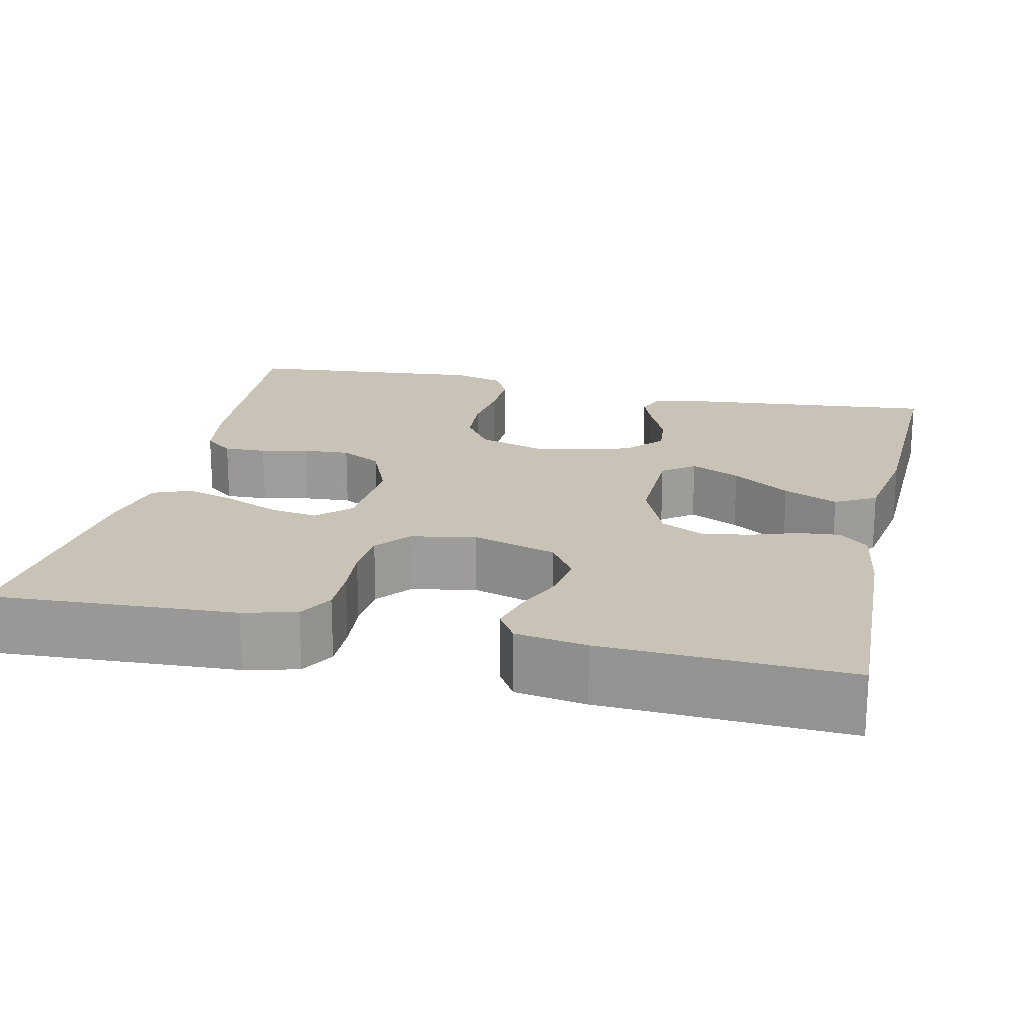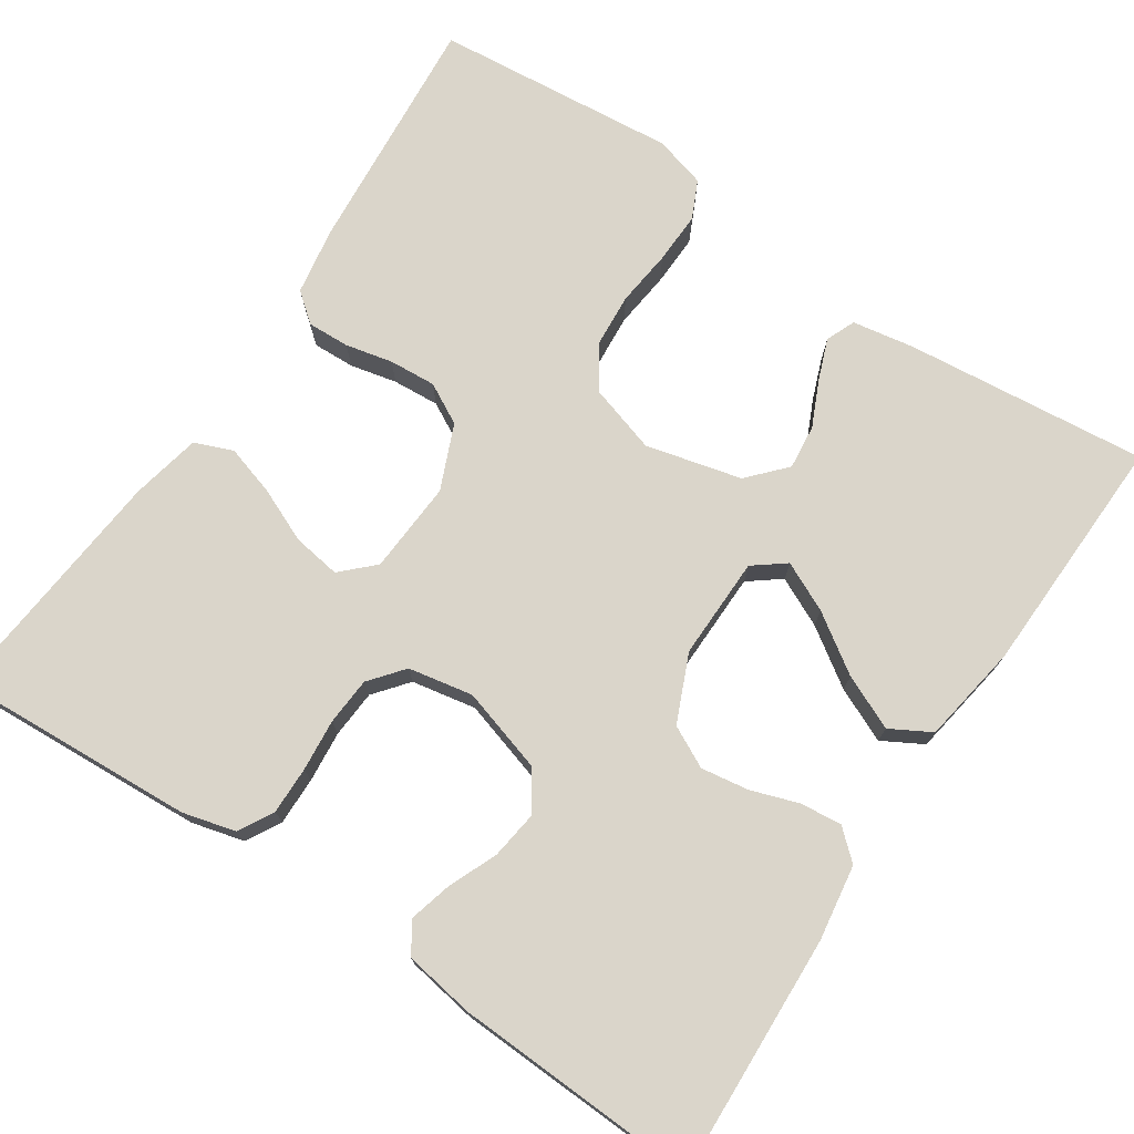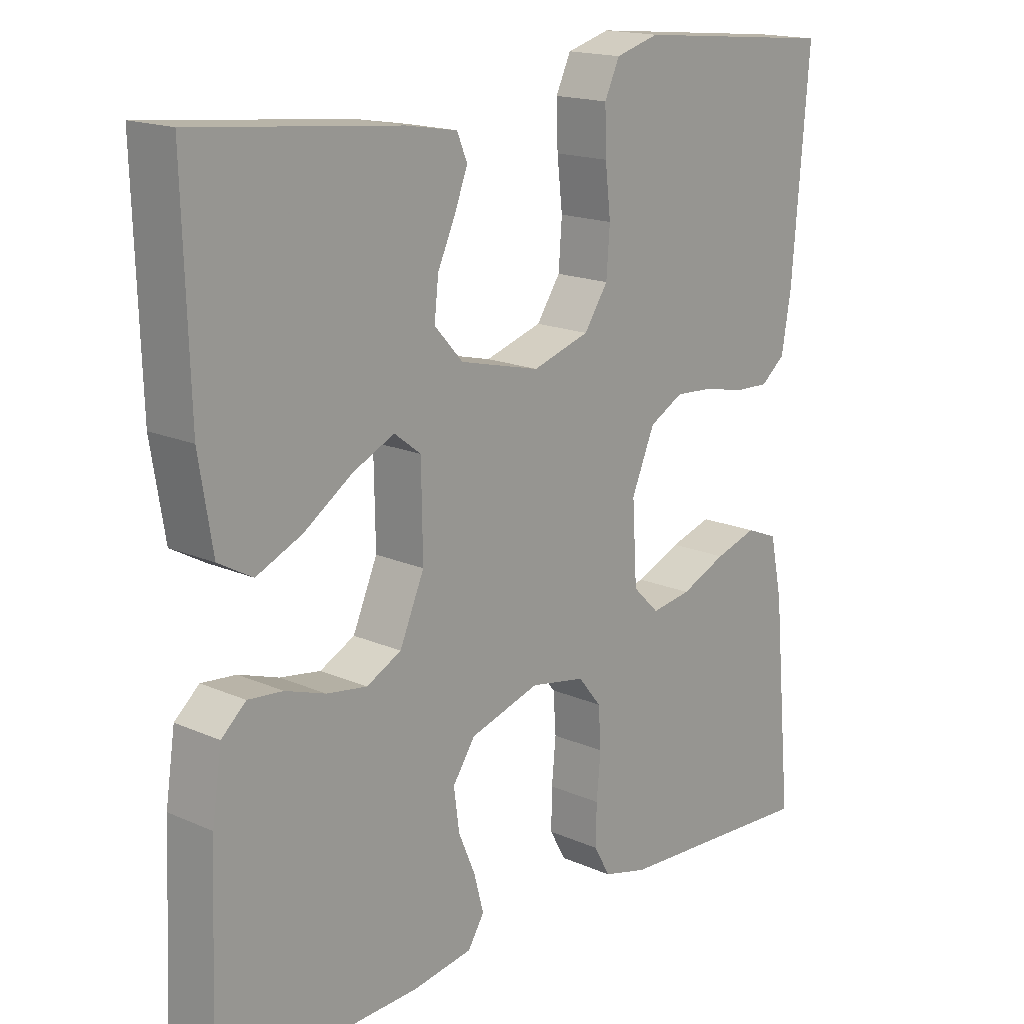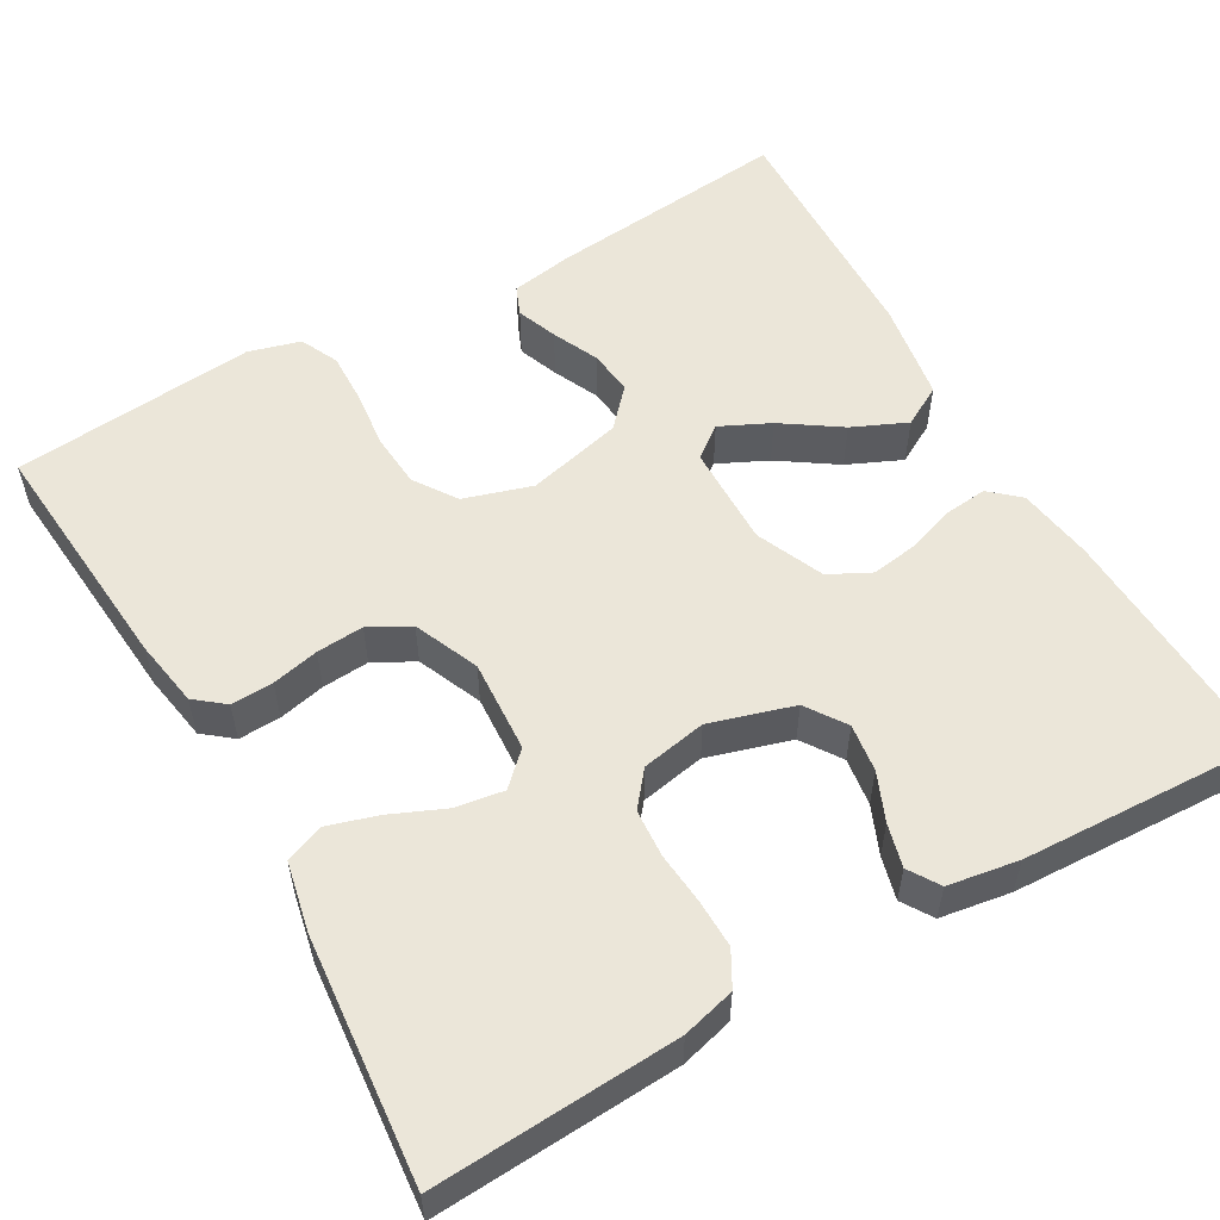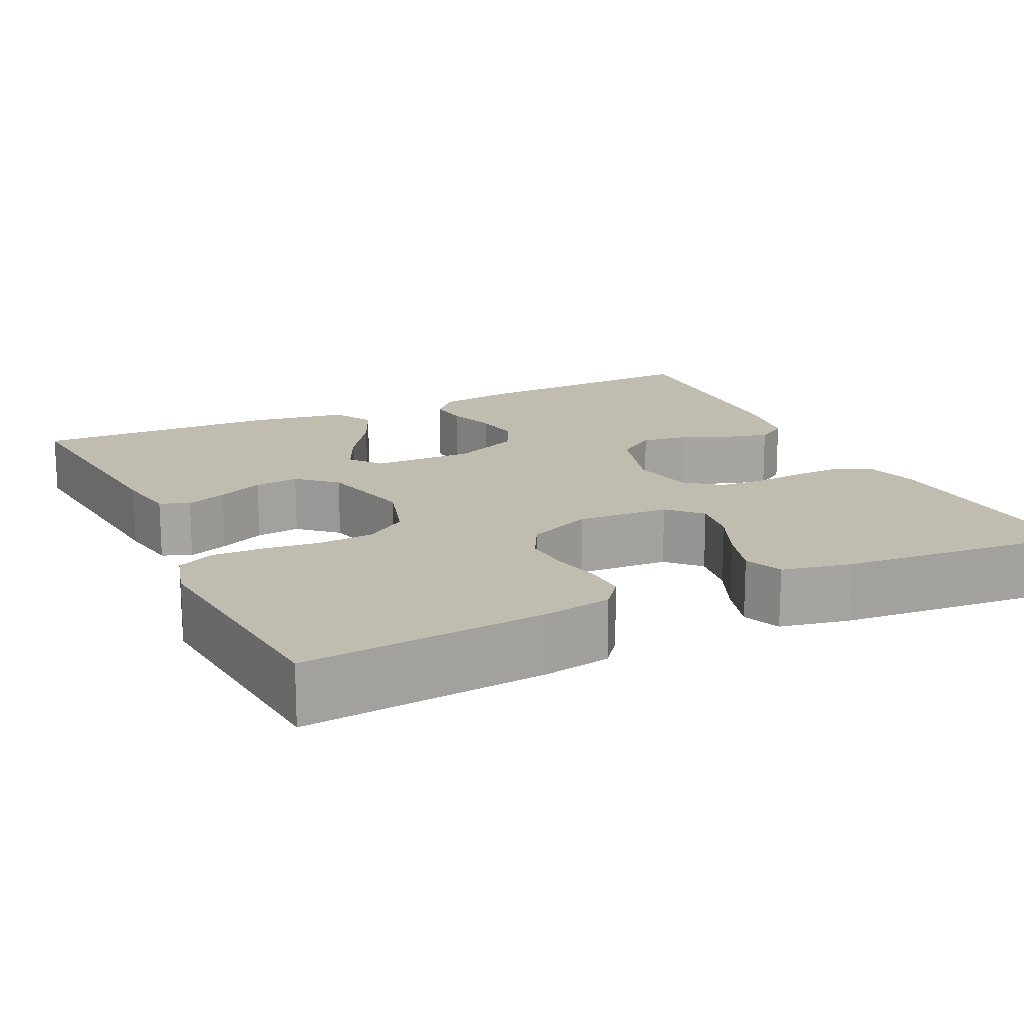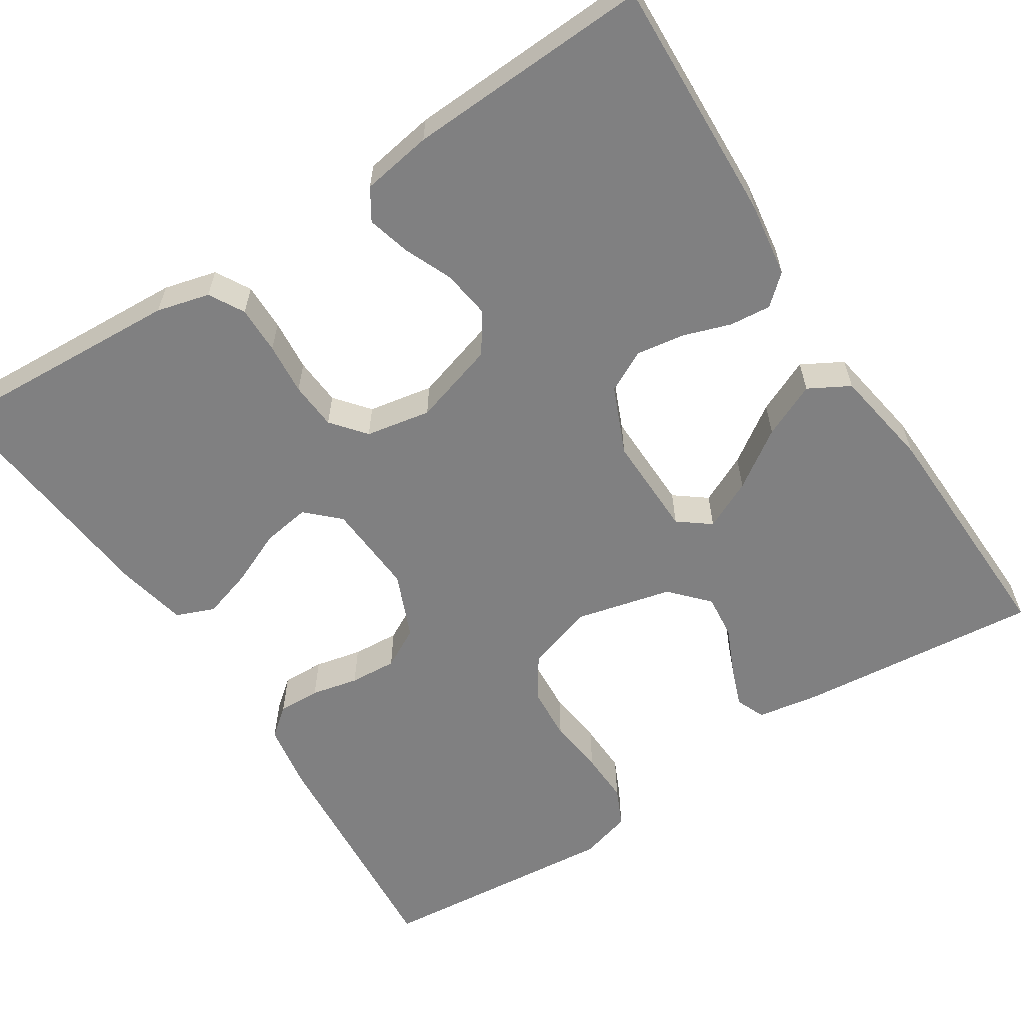
<metadata>
{"format":"obj","ext":"obj","renderer":"f3d","projection":"perspective","resolution":1024,"background":"white","views":[{"elev":19.4,"azim":-167.1,"up":"+Y"},{"elev":74.2,"azim":-146.3,"up":"+Y"},{"elev":16.9,"azim":-48.4,"up":"+Z"},{"elev":55.3,"azim":150.2,"up":"+Y"},{"elev":16.5,"azim":64.3,"up":"+Y"},{"elev":-60.1,"azim":-147.0,"up":"+Y"}]}
</metadata>
<code>
v -0.5 0.07 -0.5
v -0.487 0.07 -0.2
v -0.473 0.07 -0.107
v -0.437 0.07 -0.075
v -0.386 0.07 -0.08
v -0.327 0.07 -0.1
v -0.268 0.07 -0.109
v -0.217 0.07 -0.083
v -0.181 0.07 0
v -0.183 0.07 0.126
v -0.222 0.07 0.156
v -0.283 0.07 0.127
v -0.354 0.07 0.079
v -0.421 0.07 0.049
v -0.471 0.07 0.077
v -0.491 0.07 0.2
v -0.5 0.07 0.5
v -0.2 0.07 0.47
v -0.124 0.07 0.457
v -0.109 0.07 0.421
v -0.128 0.07 0.371
v -0.154 0.07 0.314
v -0.16 0.07 0.259
v -0.118 0.07 0.213
v 0 0.07 0.184
v 0.084 0.07 0.21
v 0.119 0.07 0.262
v 0.124 0.07 0.329
v 0.116 0.07 0.399
v 0.114 0.07 0.463
v 0.136 0.07 0.51
v 0.2 0.07 0.528
v 0.5 0.07 0.5
v 0.475 0.07 0.2
v 0.461 0.07 0.117
v 0.425 0.07 0.088
v 0.373 0.07 0.09
v 0.315 0.07 0.103
v 0.257 0.07 0.107
v 0.207 0.07 0.08
v 0.173 0.07 0
v 0.18 0.07 -0.114
v 0.219 0.07 -0.152
v 0.278 0.07 -0.143
v 0.345 0.07 -0.114
v 0.407 0.07 -0.095
v 0.454 0.07 -0.114
v 0.472 0.07 -0.2
v 0.5 0.07 -0.5
v 0.2 0.07 -0.483
v 0.135 0.07 -0.466
v 0.111 0.07 -0.423
v 0.112 0.07 -0.364
v 0.118 0.07 -0.3
v 0.114 0.07 -0.241
v 0.08 0.07 -0.199
v 0 0.07 -0.184
v -0.103 0.07 -0.215
v -0.136 0.07 -0.264
v -0.128 0.07 -0.323
v -0.103 0.07 -0.382
v -0.089 0.07 -0.435
v -0.113 0.07 -0.473
v -0.2 0.07 -0.487
v -0.5 0 -0.5
v -0.487 0 -0.2
v -0.473 0 -0.107
v -0.437 0 -0.075
v -0.386 0 -0.08
v -0.327 0 -0.1
v -0.268 0 -0.109
v -0.217 0 -0.083
v -0.181 0 0
v -0.183 0 0.126
v -0.222 0 0.156
v -0.283 0 0.127
v -0.354 0 0.079
v -0.421 0 0.049
v -0.471 0 0.077
v -0.491 0 0.2
v -0.5 0 0.5
v -0.2 0 0.47
v -0.124 0 0.457
v -0.109 0 0.421
v -0.128 0 0.371
v -0.154 0 0.314
v -0.16 0 0.259
v -0.118 0 0.213
v 0 0 0.184
v 0.084 0 0.21
v 0.119 0 0.262
v 0.124 0 0.329
v 0.116 0 0.399
v 0.114 0 0.463
v 0.136 0 0.51
v 0.2 0 0.528
v 0.5 0 0.5
v 0.475 0 0.2
v 0.461 0 0.117
v 0.425 0 0.088
v 0.373 0 0.09
v 0.315 0 0.103
v 0.257 0 0.107
v 0.207 0 0.08
v 0.173 0 0
v 0.18 0 -0.114
v 0.219 0 -0.152
v 0.278 0 -0.143
v 0.345 0 -0.114
v 0.407 0 -0.095
v 0.454 0 -0.114
v 0.472 0 -0.2
v 0.5 0 -0.5
v 0.2 0 -0.483
v 0.135 0 -0.466
v 0.111 0 -0.423
v 0.112 0 -0.364
v 0.118 0 -0.3
v 0.114 0 -0.241
v 0.08 0 -0.199
v 0 0 -0.184
v -0.103 0 -0.215
v -0.136 0 -0.264
v -0.128 0 -0.323
v -0.103 0 -0.382
v -0.089 0 -0.435
v -0.113 0 -0.473
v -0.2 0 -0.487
f 60 61 62 63
f 59 60 63 64
f 51 52 53 54
f 51 54 55
f 50 51 55
f 49 50 55
f 48 49 55 56
f 44 45 46 47
f 44 47 48 56
f 35 36 37 38
f 35 38 39
f 34 35 39
f 33 34 39
f 32 33 39 40
f 28 29 30 31
f 28 31 32 40
f 19 20 21 22
f 17 18 19 22
f 17 22 23
f 16 17 23 24
f 12 13 14 15
f 11 12 15 16
f 3 4 5 6
f 3 6 7
f 2 3 7
f 59 64 1 2
f 58 59 2 7
f 57 58 7 8
f 56 57 8 9
f 43 44 56
f 42 43 56 9
f 41 42 9 10
f 27 28 40 41
f 26 27 41
f 25 26 41 10
f 11 16 24 25
f 10 11 25
f 127 126 125 124
f 128 127 124 123
f 118 117 116 115
f 119 118 115
f 119 115 114
f 119 114 113
f 120 119 113 112
f 111 110 109 108
f 120 112 111 108
f 102 101 100 99
f 103 102 99
f 103 99 98
f 103 98 97
f 104 103 97 96
f 95 94 93 92
f 104 96 95 92
f 86 85 84 83
f 86 83 82 81
f 87 86 81
f 88 87 81 80
f 79 78 77 76
f 80 79 76 75
f 70 69 68 67
f 71 70 67
f 71 67 66
f 66 65 128 123
f 71 66 123 122
f 72 71 122 121
f 73 72 121 120
f 120 108 107
f 73 120 107 106
f 74 73 106 105
f 105 104 92 91
f 105 91 90
f 74 105 90 89
f 89 88 80 75
f 89 75 74
f 1 65 66 2
f 2 66 67 3
f 3 67 68 4
f 4 68 69 5
f 5 69 70 6
f 6 70 71 7
f 7 71 72 8
f 8 72 73 9
f 9 73 74 10
f 10 74 75 11
f 11 75 76 12
f 12 76 77 13
f 13 77 78 14
f 14 78 79 15
f 15 79 80 16
f 16 80 81 17
f 17 81 82 18
f 18 82 83 19
f 19 83 84 20
f 20 84 85 21
f 21 85 86 22
f 22 86 87 23
f 23 87 88 24
f 24 88 89 25
f 25 89 90 26
f 26 90 91 27
f 27 91 92 28
f 28 92 93 29
f 29 93 94 30
f 30 94 95 31
f 31 95 96 32
f 32 96 97 33
f 33 97 98 34
f 34 98 99 35
f 35 99 100 36
f 36 100 101 37
f 37 101 102 38
f 38 102 103 39
f 39 103 104 40
f 40 104 105 41
f 41 105 106 42
f 42 106 107 43
f 43 107 108 44
f 44 108 109 45
f 45 109 110 46
f 46 110 111 47
f 47 111 112 48
f 48 112 113 49
f 49 113 114 50
f 50 114 115 51
f 51 115 116 52
f 52 116 117 53
f 53 117 118 54
f 54 118 119 55
f 55 119 120 56
f 56 120 121 57
f 57 121 122 58
f 58 122 123 59
f 59 123 124 60
f 60 124 125 61
f 61 125 126 62
f 62 126 127 63
f 63 127 128 64
f 64 128 65 1

</code>
